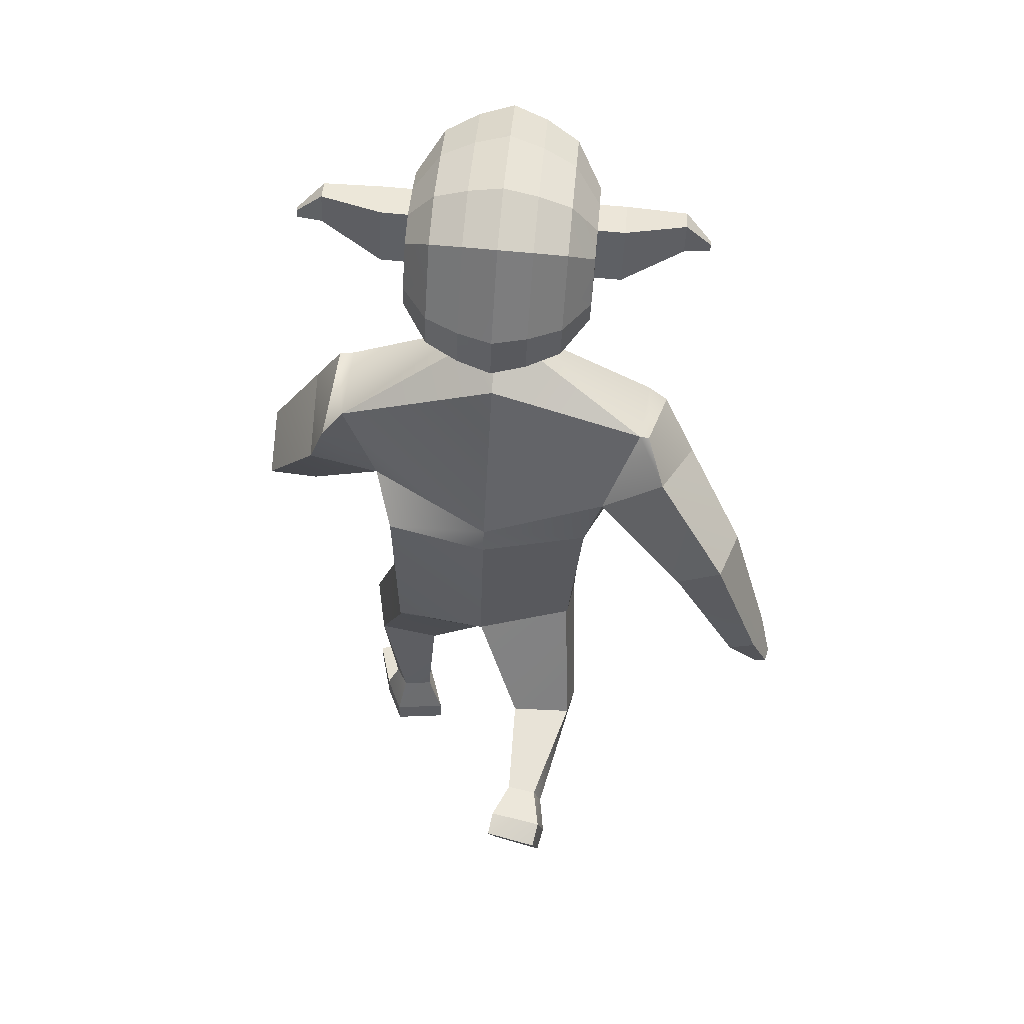
<metadata>
{"format":"obj","ext":"obj","renderer":"f3d","projection":"perspective","resolution":1024,"background":"white","views":[{"elev":52.0,"azim":-177.5,"up":"+Y"}]}
</metadata>
<code>
o Cube_Cube.002
v 0.7669 3.159 -0.002155
v 0.5125 2.346 -0.1799
v 0.7439 3.118 0.5103
v 0.4865 2.35 0.4542
v 0.4885 1.45 -0.1742
v 0.5323 1.564 0.1543
v 0.4805 1.44 -0.174
v 0.5302 1.572 0.1431
v 0.6541 0.7739 0.184
v 0.7041 0.8777 0.4527
v 0.3173 0.7284 0.1491
v 0.3905 0.8878 0.5673
v 0.2914 -0.06267 0.1037
v 0.3875 -0.05779 0.4353
v 0.5814 -0.0678 0.08253
v 0.6682 -0.0597 0.2897
v 0.6024 2.57 0.05833
v 0.6116 2.681 0.5546
v 0.8868 3.013 -0.03006
v 0.8198 3.156 0.4661
v 0.9835 2.724 0.03691
v 0.9785 2.895 0.526
v 1.21 1.681 0.8418
v 1.199 1.813 1.004
v 1.366 1.728 0.8143
v 1.355 1.86 0.9768
v 1.328 1.576 1.02
v 1.324 1.625 1.08
v 1.385 1.594 1.01
v 1.381 1.642 1.07
v 1.014 2.291 0.6783
v 1.275 2.42 0.6231
v 1.027 2.135 0.3509
v 1.295 2.211 0.3215
v 0.2911 -0.1955 0.1093
v 0.3898 -0.1832 0.4399
v 0.5806 -0.1933 0.0833
v 0.6704 -0.1841 0.2937
v 0.4698 -0.1174 0.7051
v 0.7425 -0.1168 0.6042
v 0.4711 -0.1726 0.7073
v 0.7438 -0.172 0.6063
v 0.4354 0.1429 0.3394
v 0.592 0.1402 0.2617
v 0.368 0.1469 0.1576
v 0.5294 0.1433 0.1463
v 0.04861 3.585 0.2943
v 0.05372 3.601 0.1476
v 0.1727 3.701 0.1662
v 0.1881 3.668 0.4165
v 0.1974 3.697 0.1512
v -0.02778 3.483 0.3849
v -0.01701 3.517 0.1197
v -0.07596 3.484 0.4041
v -0.02218 3.501 0.2521
v -0.06125 3.529 0.06131
v 0.1066 3.701 0.1734
v 0.102 3.69 0.2762
v 0.1673 3.685 0.312
v -0.5337 3.729 0.5504
v -0.6678 4.387 0.6199
v -0.6301 4.014 -0.007812
v -0.6465 4.38 0.08039
v -0.2952 3.918 -0.2781
v -0.4784 3.944 -0.2
v -0.5049 4.535 -0.05718
v -0.326 4.605 -0.1119
v -0.3907 3.526 0.7037
v -0.2112 3.442 0.7743
v -0.3659 4.618 0.8982
v -0.5392 4.546 0.8113
v -0.638 3.988 0.2012
v -0.5272 3.719 0.3766
v -0.6632 4.42 0.455
v -0.6554 4.44 0.2356
v -0.3416 4.725 0.1792
v -0.3563 4.688 0.5905
v -0.5183 4.638 0.1931
v -0.531 4.606 0.5467
v -0.4901 3.9 0.1369
v -0.379 3.501 0.4232
v -0.3087 3.867 0.1139
v -0.1975 3.413 0.448
v -0.6582 4.073 0.6417
v -0.635 4.136 -0.01241
v -0.5228 4.039 0.8519
v -0.4849 4.142 -0.2125
v -0.3028 4.148 -0.2926
v -0.6526 4.094 0.4241
v -0.6449 4.117 0.2054
v -0.4871 3.896 0.1422
v -0.4865 3.567 0.4258
v -0.3124 3.864 0.1215
v -0.3117 3.484 0.4486
v 0.1723 3.836 0.1807
v 0.1672 3.82 0.3272
v 0.1878 3.912 0.4441
v -0.661 4.164 0.6354
v -0.6383 4.207 0.01446
v -0.5275 4.186 0.8402
v -0.4907 4.256 -0.1676
v -0.3095 4.28 -0.2403
v -0.6557 4.188 0.433
v -0.6479 4.21 0.2142
v -0.6337 4.104 -0.0112
v -0.3403 3.891 0.9024
v -0.5172 3.921 0.8149
v -0.4832 4.09 -0.2092
v -0.3008 4.088 -0.2888
v -0.6487 4.012 0.4135
v -0.6431 4.083 0.2043
v -0.6546 4 0.6196
v -0.3523 4.199 0.9318
v -0.3468 4.028 0.9455
v -0.2839 3.905 0.5367
v -0.03865 3.914 0.5463
v -0.09604 3.922 1.137
v -0.1084 4.193 1.207
v -0.2443 3.774 1.324
v -0.1378 3.953 1.373
v -0.1299 3.778 1.328
v -0.2992 4.291 0.5795
v -0.05396 4.3 0.5891
v -0.2856 4.187 1.2
v -0.2733 3.915 1.13
v -0.2523 3.949 1.369
v -0.8101 4.416 0.4494
v -0.8022 4.435 0.23
v -0.8025 4.184 0.4274
v -0.7994 4.089 0.4184
v -0.7947 4.206 0.2085
v -0.7917 4.113 0.1998
v -1.131 4.438 0.388
v -1.127 4.448 0.2756
v -1.128 4.319 0.3768
v -1.126 4.271 0.3722
v -1.124 4.33 0.2647
v -1.122 4.283 0.2602
v -1.267 4.297 0.3267
v -1.266 4.299 0.2972
v -1.266 4.265 0.3237
v -1.265 4.253 0.3225
v -1.265 4.268 0.2943
v -1.264 4.256 0.2931
v -0.6644 4.275 0.6276
v -0.6424 4.294 0.04742
v -0.3591 4.408 0.915
v -0.5333 4.366 0.8257
v -0.4978 4.395 -0.1124
v -0.3177 4.442 -0.1761
v -0.6594 4.304 0.444
v -0.6517 4.325 0.2249
v -0.8063 4.3 0.4384
v -0.7985 4.321 0.2193
v -1.13 4.378 0.3824
v -1.126 4.389 0.2702
v -1.266 4.281 0.3252
v -1.265 4.284 0.2957
v -0.207 4.633 -0.1319
v -0.1616 3.409 0.8014
v -0.1745 3.909 -0.3066
v -0.249 4.647 0.9344
v -0.2235 4.761 0.1758
v -0.2391 4.722 0.6097
v -0.1886 3.853 0.1061
v -0.1471 3.379 0.4571
v -0.1825 4.153 -0.3226
v -0.1896 4.292 -0.2674
v -0.1804 4.089 -0.3184
v -0.229 4.025 0.9846
v -0.2348 4.205 0.9701
v -0.2221 3.881 0.9391
v -0.2419 4.426 0.9522
v -0.1983 4.463 -0.1997
v -0.9415 3.22 -0.1528
v -0.6471 2.382 -0.2433
v -1.001 3.081 0.3419
v -0.6891 2.249 0.3964
v -0.1009 3.483 -0.09262
v -0.05453 2.376 -0.3542
v -0.1231 3.369 0.5351
v -0.08194 2.222 0.606
v -0.5643 1.522 -0.1699
v -0.6044 1.368 0.1459
v -0.02411 1.453 -0.2675
v -0.03612 1.371 0.257
v -0.5586 1.523 -0.1651
v -0.6011 1.361 0.1383
v -0.0248 1.452 -0.2565
v -0.03569 1.374 0.252
v -0.5869 0.8029 -0.453
v -0.6296 0.6553 -0.2043
v -0.251 0.8542 -0.4821
v -0.3131 0.6294 -0.1005
v -0.1417 0.779 -1.216
v -0.1577 0.4886 -1.07
v -0.426 0.7315 -1.255
v -0.4589 0.5161 -1.17
v -0.7449 2.725 -0.2727
v -0.09912 2.404 0.6335
v -0.9209 2.55 0.169
v -0.05804 2.512 -0.3273
v -0.9916 3.215 -0.1568
v -1.104 3.016 0.3124
v -1.08 2.994 -0.3278
v -1.266 2.801 0.1153
v -1.56 1.741 -0.5541
v -1.616 1.741 -0.3521
v -1.695 1.83 -0.5915
v -1.751 1.83 -0.3895
v -1.736 1.581 -0.5342
v -1.757 1.581 -0.4601
v -1.785 1.614 -0.5479
v -1.806 1.614 -0.4738
v -1.324 2.259 -0.2098
v -1.555 2.431 -0.2349
v -1.205 2.369 -0.5349
v -1.441 2.515 -0.5778
v -0.1182 0.7379 -1.336
v -0.1277 0.4324 -1.175
v -0.3982 0.6699 -1.373
v -0.4279 0.4586 -1.272
v -0.1496 0.2103 -0.9984
v -0.431 0.202 -1.071
v -0.1369 0.1847 -1.046
v -0.4183 0.1764 -1.119
v -0.2681 0.5711 -0.9699
v -0.4339 0.6117 -1.008
v -0.2353 0.7573 -1.007
v -0.3939 0.7336 -1.029
v -0.2878 3.574 0.2821
v -0.1241 3.485 0.4229
v -0.274 3.608 0.1416
v -0.1116 3.611 0.0799
v -0.1144 3.708 0.0952
v -0.4113 3.716 0.1443
v -0.08504 3.745 0.0658
v -0.2148 3.478 0.3759
v -0.2011 3.517 0.1126
v -0.1055 3.542 0.002743
v -0.1694 3.481 0.3994
v -0.2084 3.496 0.2441
v -0.1533 3.529 0.05797
v -0.1296 3.663 0.4524
v -0.3396 3.693 0.1585
v -0.3451 3.677 0.2625
v -0.116 3.705 0.1201
v -0.1294 3.664 0.4465
v -0.4043 3.691 0.1482
v -0.4132 3.667 0.292
v -0.4423 3.645 0.3932
v 0.26 3.757 0.5813
v 0.3416 4.422 0.6593
v 0.3793 4.05 0.03156
v 0.3628 4.416 0.1198
v -0.1341 3.391 0.8165
v -0.1845 4.662 0.9544
v -0.1079 3.904 -0.3224
v -0.1412 4.649 -0.143
v 0.074 3.931 -0.2637
v 0.2483 3.97 -0.1717
v 0.2218 4.56 -0.02884
v 0.0432 4.618 -0.09753
v 0.1202 3.544 0.7236
v -0.05778 3.448 0.7803
v 0.003325 4.631 0.9126
v 0.1875 4.572 0.8396
v 0.3727 4.024 0.2407
v 0.2678 3.747 0.4076
v 0.3475 4.456 0.4945
v 0.3554 4.476 0.275
v -0.1192 3.36 0.4621
v -0.1223 3.845 0.1018
v -0.1583 4.781 0.1739
v -0.1743 4.741 0.6203
v 0.02757 4.738 0.1936
v 0.01285 4.701 0.6049
v 0.2083 4.664 0.2214
v 0.1957 4.632 0.5751
v 0.2368 3.926 0.1652
v 0.1322 3.519 0.4432
v 0.06053 3.88 0.1283
v -0.04401 3.419 0.454
v 0.3525 4.109 0.6811
v 0.3758 4.172 0.02702
v -0.1161 4.155 -0.3392
v 0.2039 4.065 0.8803
v 0.2417 4.168 -0.1842
v 0.06641 4.161 -0.2782
v 0.3624 4.129 0.4636
v 0.37 4.153 0.245
v 0.2337 3.921 0.1703
v 0.2343 3.592 0.454
v 0.06386 3.877 0.1362
v 0.06455 3.497 0.4633
v -0.416 3.821 0.1642
v -0.4231 3.801 0.3092
v -0.1221 3.84 0.1066
v -0.4601 3.888 0.4238
v -0.139 3.908 0.4736
v -0.1392 3.907 0.4796
v 0.3493 4.199 0.6748
v 0.372 4.243 0.05387
v -0.1234 4.298 -0.2824
v 0.1991 4.211 0.8685
v 0.2359 4.282 -0.1392
v 0.05969 4.293 -0.2259
v 0.3581 4.224 0.4726
v 0.3658 4.246 0.2537
v 0.3767 4.14 0.02822
v -0.114 4.089 -0.3348
v 0.2095 3.947 0.8432
v 0.2434 4.116 -0.1809
v 0.0684 4.101 -0.2744
v 0.3651 4.048 0.4531
v 0.3708 4.119 0.2439
v 0.3558 4.036 0.659
v -0.1699 4.209 0.9912
v -0.1639 4.024 1.006
v 0.01685 4.212 0.9462
v 0.02236 4.041 0.9599
v -0.1569 3.876 0.9593
v 0.02888 3.904 0.9168
v 0.000189 3.916 0.5478
v -0.245 3.907 0.5382
v -0.2345 3.917 1.132
v -0.2468 4.188 1.202
v -0.09901 3.954 1.375
v -0.2055 3.775 1.325
v -0.01512 4.301 0.5906
v -0.2603 4.292 0.5811
v -0.06953 4.195 1.209
v -0.0572 3.923 1.139
v -0.09105 3.779 1.33
v -0.2134 3.95 1.37
v 0.4943 4.462 0.5003
v 0.5021 4.482 0.2809
v 0.5048 4.23 0.4784
v 0.5091 4.136 0.4695
v 0.5126 4.252 0.2595
v 0.5168 4.159 0.2509
v 0.8171 4.507 0.4641
v 0.8211 4.517 0.3517
v 0.8225 4.388 0.4528
v 0.8247 4.34 0.4483
v 0.8265 4.4 0.3407
v 0.8286 4.352 0.3363
v 0.9662 4.376 0.4138
v 0.9673 4.378 0.3843
v 0.9676 4.344 0.4109
v 0.9682 4.332 0.4097
v 0.9687 4.348 0.3814
v 0.9692 4.335 0.3802
v 0.3455 4.311 0.667
v 0.3674 4.329 0.08682
v -0.1323 4.474 -0.2127
v -0.1772 4.435 0.9728
v 0.01009 4.421 0.9294
v 0.1933 4.392 0.8541
v 0.2289 4.421 -0.08403
v 0.05144 4.456 -0.1617
v 0.3528 4.34 0.4835
v 0.3606 4.361 0.2644
v 0.4995 4.346 0.4893
v 0.5073 4.367 0.2702
v 0.8198 4.447 0.4584
v 0.8238 4.458 0.3462
v 0.9669 4.36 0.4123
v 0.968 4.363 0.3828
v -0.07563 4.638 -0.1268
v -0.107 3.411 0.8036
v -0.04317 3.914 -0.3015
v -0.1177 4.651 0.9395
v -0.09217 4.766 0.1809
v -0.1077 4.727 0.6149
v -0.05727 3.857 0.1112
v -0.09246 3.381 0.4592
v -0.05118 4.158 -0.3175
v -0.05826 4.297 -0.2623
v -0.04908 4.093 -0.3133
v -0.09766 4.03 0.9897
v -0.1035 4.21 0.9752
v -0.09078 3.886 0.9442
v -0.1106 4.43 0.9574
v -0.06694 4.467 -0.1946
v -0.1295 4.33 -0.1543
v -0.1227 4.12 -0.1375
v -0.1241 4.122 -0.1039
v -0.1312 4.343 -0.1217
f 1 47 3
f 18 181 200
f 6 190 8
f 2 6 5
f 3 22 20
f 202 1 17
f 2 185 180
f 182 6 4
f 7 11 189
f 5 8 7
f 185 7 189
f 43 16 44
f 8 12 10
f 190 11 12
f 8 9 7
f 13 37 35
f 43 13 14
f 44 15 46
f 45 15 13
f 202 2 180
f 17 4 2
f 4 200 182
f 19 22 21
f 17 19 21
f 1 20 19
f 31 26 32
f 23 28 24
f 31 23 24
f 33 25 23
f 32 25 34
f 28 29 30
f 25 27 23
f 25 30 29
f 26 28 30
f 21 32 34
f 21 33 17
f 18 33 31
f 22 31 32
f 37 36 35
f 38 40 42
f 14 35 36
f 15 38 37
f 40 41 42
f 14 40 16
f 36 39 14
f 36 42 41
f 11 46 45
f 9 44 46
f 11 43 12
f 10 43 44
f 47 49 59
f 179 48 1
f 181 47 232
f 48 235 49
f 47 59 248
f 56 234 53
f 47 52 55
f 47 54 52
f 244 59 50
f 235 57 49
f 59 57 50
f 50 57 58
f 50 58 59
f 58 49 59
f 152 63 146
f 159 356 174
f 148 61 145
f 272 160 166
f 79 61 71
f 164 70 162
f 77 71 70
f 81 60 73
f 83 68 81
f 173 70 147
f 147 71 148
f 63 149 146
f 66 150 149
f 65 82 80
f 80 93 91
f 62 80 72
f 80 73 72
f 66 76 67
f 76 79 77
f 67 163 159
f 163 77 164
f 63 78 66
f 78 74 79
f 161 273 165
f 273 166 165
f 61 151 145
f 103 130 89
f 89 111 110
f 112 89 110
f 87 109 108
f 85 108 105
f 114 107 106
f 86 112 107
f 167 311 169
f 90 105 111
f 93 92 91
f 81 94 83
f 83 93 82
f 81 91 92
f 96 300 97
f 235 95 49
f 244 97 301
f 50 96 97
f 49 96 59
f 90 130 132
f 98 89 84
f 87 102 88
f 85 101 87
f 113 86 114
f 100 84 86
f 167 304 286
f 90 99 85
f 111 62 72
f 161 311 258
f 107 60 68
f 172 69 160
f 106 68 69
f 62 108 65
f 65 109 64
f 60 110 73
f 110 72 73
f 170 106 172
f 171 114 170
f 122 116 115
f 123 117 116
f 125 126 124
f 122 125 124
f 122 118 123
f 116 125 115
f 118 126 120
f 117 119 125
f 117 120 121
f 121 126 119
f 154 137 156
f 127 134 133
f 74 128 127
f 104 154 152
f 90 131 104
f 74 153 151
f 138 143 137
f 155 139 157
f 132 136 138
f 129 136 130
f 127 155 153
f 131 138 137
f 157 140 158
f 141 144 142
f 134 139 133
f 137 158 156
f 138 142 144
f 136 141 142
f 156 140 134
f 157 143 141
f 153 135 129
f 135 157 141
f 151 129 103
f 152 128 75
f 128 156 134
f 145 103 98
f 101 150 102
f 146 101 99
f 113 148 100
f 113 386 147
f 100 145 98
f 168 356 304
f 104 146 99
f 102 174 168
f 318 173 171
f 318 170 319
f 319 172 322
f 322 160 256
f 64 169 161
f 88 168 167
f 88 169 109
f 165 83 82
f 64 165 82
f 274 164 275
f 159 274 259
f 357 162 173
f 275 162 257
f 166 69 83
f 67 174 150
f 147 389 173
f 113 388 387
f 173 388 171
f 231 175 177
f 200 177 201
f 188 186 184
f 183 178 176
f 204 201 177
f 199 179 202
f 180 183 176
f 184 182 178
f 193 187 189
f 183 188 184
f 185 187 183
f 198 227 228
f 188 194 190
f 194 189 190
f 191 188 187
f 219 197 195
f 196 229 227
f 197 228 230
f 229 197 230
f 176 202 180
f 176 201 199
f 178 200 201
f 206 203 205
f 205 175 199
f 203 177 175
f 210 215 216
f 208 211 207
f 215 207 217
f 217 209 218
f 209 216 218
f 214 211 212
f 211 209 207
f 213 210 209
f 214 208 210
f 205 216 206
f 217 205 199
f 215 199 201
f 206 215 201
f 220 221 219
f 222 224 198
f 220 195 196
f 221 198 197
f 224 225 223
f 224 196 198
f 223 220 196
f 220 226 222
f 193 230 191
f 191 228 192
f 227 193 194
f 192 227 194
f 231 249 233
f 233 179 175
f 181 231 177
f 233 235 234
f 248 250 231
f 239 234 243
f 242 238 231
f 231 241 232
f 244 251 250
f 245 235 249
f 235 247 248
f 250 245 249
f 251 246 245
f 248 301 244
f 251 250 246
f 246 249 245
f 363 255 271
f 356 370 385
f 359 253 267
f 371 272 377
f 279 253 270
f 375 266 277
f 277 267 279
f 252 281 269
f 264 283 281
f 384 266 373
f 358 267 266
f 360 255 355
f 361 262 360
f 261 282 260
f 280 294 282
f 254 280 261
f 269 280 268
f 276 262 263
f 276 279 278
f 374 263 370
f 374 277 276
f 278 255 262
f 278 270 271
f 372 273 258
f 377 273 376
f 362 253 354
f 339 308 290
f 316 290 315
f 317 290 284
f 314 288 313
f 313 285 310
f 312 321 323
f 317 287 312
f 311 378 380
f 310 291 316
f 274 259 356
f 293 294 292
f 295 281 283
f 294 283 282
f 281 292 280
f 298 296 297
f 298 248 235
f 249 298 235
f 244 299 251
f 251 297 250
f 297 249 250
f 318 304 322
f 291 339 290
f 290 302 284
f 288 307 306
f 285 306 303
f 287 320 321
f 284 305 287
f 378 304 379
f 291 303 309
f 322 311 273
f 254 316 268
f 372 311 380
f 252 312 264
f 265 383 371
f 264 323 265
f 254 313 310
f 261 314 313
f 252 315 317
f 268 315 269
f 323 381 383
f 321 382 381
f 325 330 324
f 326 331 325
f 328 333 332
f 330 333 324
f 331 332 330
f 324 326 325
f 327 328 332
f 334 326 333
f 326 335 327
f 334 335 329
f 365 346 340
f 336 343 337
f 270 337 271
f 365 309 363
f 340 291 309
f 364 270 362
f 352 347 346
f 366 348 342
f 341 345 339
f 345 338 339
f 366 336 364
f 340 347 341
f 368 349 348
f 353 350 351
f 348 343 342
f 369 346 367
f 347 351 345
f 345 350 344
f 349 367 343
f 352 368 350
f 344 364 338
f 344 368 366
f 338 362 308
f 337 363 271
f 337 367 365
f 318 356 304
f 308 354 302
f 306 361 360
f 306 355 303
f 320 359 358
f 386 320 358
f 305 354 359
f 379 356 385
f 309 355 363
f 307 385 361
f 318 384 357
f 381 318 319
f 383 319 322
f 371 322 256
f 260 380 314
f 289 379 307
f 380 289 314
f 283 376 282
f 260 376 372
f 274 375 374
f 274 370 259
f 357 373 257
f 275 373 375
f 265 377 283
f 385 263 361
f 388 386 389
f 389 358 384
f 320 388 382
f 388 384 382
f 1 48 47
f 18 3 181
f 6 186 190
f 2 4 6
f 3 18 22
f 202 179 1
f 2 5 185
f 182 186 6
f 7 9 11
f 5 6 8
f 185 5 7
f 43 14 16
f 8 190 12
f 190 189 11
f 8 10 9
f 13 15 37
f 43 45 13
f 44 16 15
f 45 46 15
f 202 17 2
f 17 18 4
f 4 18 200
f 19 20 22
f 17 1 19
f 1 3 20
f 31 24 26
f 23 27 28
f 31 33 23
f 33 34 25
f 32 26 25
f 28 27 29
f 25 29 27
f 25 26 30
f 26 24 28
f 21 22 32
f 21 34 33
f 18 17 33
f 22 18 31
f 37 38 36
f 38 16 40
f 14 13 35
f 15 16 38
f 40 39 41
f 14 39 40
f 36 41 39
f 36 38 42
f 11 9 46
f 9 10 44
f 11 45 43
f 10 12 43
f 47 48 49
f 179 234 48
f 181 3 47
f 48 234 235
f 248 232 47
f 59 244 248
f 240 234 56
f 234 48 53
f 53 48 55
f 48 47 55
f 47 232 54
f 235 247 57
f 59 49 57
f 58 57 49
f 152 75 63
f 159 259 356
f 148 71 61
f 272 256 160
f 79 74 61
f 164 77 70
f 77 79 71
f 81 68 60
f 83 69 68
f 173 162 70
f 147 70 71
f 63 66 149
f 66 67 150
f 65 64 82
f 80 82 93
f 62 65 80
f 80 81 73
f 66 78 76
f 76 78 79
f 67 76 163
f 163 76 77
f 63 75 78
f 78 75 74
f 161 258 273
f 273 272 166
f 61 74 151
f 103 129 130
f 89 90 111
f 112 84 89
f 87 88 109
f 85 87 108
f 114 86 107
f 86 84 112
f 167 286 311
f 90 85 105
f 93 94 92
f 81 92 94
f 83 94 93
f 81 80 91
f 96 95 298
f 298 300 96
f 300 301 97
f 235 298 95
f 244 50 97
f 50 59 96
f 49 95 96
f 90 89 130
f 98 103 89
f 87 101 102
f 85 99 101
f 113 100 86
f 100 98 84
f 167 168 304
f 90 104 99
f 111 105 62
f 161 169 311
f 107 112 60
f 172 106 69
f 106 107 68
f 62 105 108
f 65 108 109
f 60 112 110
f 110 111 72
f 170 114 106
f 171 113 114
f 122 123 116
f 123 118 117
f 125 119 126
f 122 115 125
f 122 124 118
f 116 117 125
f 118 124 126
f 117 121 119
f 117 118 120
f 121 120 126
f 154 131 137
f 127 128 134
f 74 75 128
f 104 131 154
f 90 132 131
f 74 127 153
f 138 144 143
f 155 133 139
f 132 130 136
f 129 135 136
f 127 133 155
f 131 132 138
f 157 139 140
f 141 143 144
f 134 140 139
f 137 143 158
f 138 136 142
f 136 135 141
f 156 158 140
f 157 158 143
f 153 155 135
f 135 155 157
f 151 153 129
f 152 154 128
f 128 154 156
f 145 151 103
f 101 149 150
f 146 149 101
f 113 147 148
f 113 387 386
f 100 148 145
f 168 174 356
f 104 152 146
f 102 150 174
f 318 357 173
f 318 171 170
f 319 170 172
f 322 172 160
f 64 109 169
f 88 102 168
f 88 167 169
f 165 166 83
f 64 161 165
f 274 163 164
f 159 163 274
f 357 257 162
f 275 164 162
f 166 160 69
f 67 159 174
f 147 386 389
f 113 171 388
f 173 389 388
f 231 233 175
f 200 181 177
f 188 190 186
f 183 184 178
f 204 206 201
f 199 175 179
f 180 185 183
f 184 186 182
f 193 191 187
f 183 187 188
f 185 189 187
f 198 196 227
f 188 192 194
f 194 193 189
f 191 192 188
f 219 221 197
f 196 195 229
f 197 198 228
f 229 195 197
f 176 199 202
f 176 178 201
f 178 182 200
f 206 204 203
f 205 203 175
f 203 204 177
f 210 208 215
f 208 212 211
f 215 208 207
f 217 207 209
f 209 210 216
f 214 213 211
f 211 213 209
f 213 214 210
f 214 212 208
f 205 218 216
f 217 218 205
f 215 217 199
f 206 216 215
f 220 222 221
f 222 226 224
f 220 219 195
f 221 222 198
f 224 226 225
f 224 223 196
f 223 225 220
f 220 225 226
f 193 229 230
f 191 230 228
f 227 229 193
f 192 228 227
f 231 250 249
f 233 234 179
f 181 232 231
f 233 249 235
f 231 232 248
f 248 244 250
f 233 234 239
f 234 240 243
f 231 233 242
f 233 239 242
f 231 238 241
f 245 247 235
f 250 251 245
f 248 300 301
f 246 250 249
f 363 355 255
f 356 259 370
f 359 354 253
f 371 256 272
f 279 267 253
f 375 373 266
f 277 266 267
f 252 264 281
f 264 265 283
f 384 358 266
f 358 359 267
f 360 262 255
f 361 263 262
f 261 280 282
f 280 292 294
f 254 268 280
f 269 281 280
f 276 278 262
f 276 277 279
f 374 276 263
f 374 375 277
f 278 271 255
f 278 279 270
f 372 376 273
f 377 272 273
f 362 270 253
f 339 338 308
f 316 291 290
f 317 315 290
f 314 289 288
f 313 288 285
f 312 287 321
f 317 284 287
f 311 286 378
f 310 285 291
f 356 357 275
f 357 257 275
f 356 275 274
f 293 295 294
f 295 293 281
f 294 295 283
f 281 293 292
f 297 299 300
f 299 301 300
f 300 298 297
f 298 300 248
f 249 296 298
f 244 301 299
f 251 299 297
f 297 296 249
f 286 311 304
f 311 322 304
f 322 319 318
f 291 341 339
f 290 308 302
f 288 289 307
f 285 288 306
f 287 305 320
f 284 302 305
f 378 286 304
f 291 285 303
f 311 258 273
f 273 272 322
f 272 256 322
f 254 310 316
f 372 258 311
f 252 317 312
f 265 323 383
f 264 312 323
f 254 261 313
f 261 260 314
f 252 269 315
f 268 316 315
f 323 321 381
f 321 320 382
f 325 331 330
f 326 327 331
f 328 334 333
f 330 332 333
f 331 327 332
f 324 333 326
f 327 335 328
f 334 329 326
f 326 329 335
f 334 328 335
f 365 367 346
f 336 342 343
f 270 336 337
f 365 340 309
f 340 341 291
f 364 336 270
f 352 353 347
f 366 368 348
f 341 347 345
f 345 344 338
f 366 342 336
f 340 346 347
f 368 369 349
f 353 352 350
f 348 349 343
f 369 352 346
f 347 353 351
f 345 351 350
f 349 369 367
f 352 369 368
f 344 366 364
f 344 350 368
f 338 364 362
f 337 365 363
f 337 343 367
f 318 357 356
f 308 362 354
f 306 307 361
f 306 360 355
f 320 305 359
f 386 387 320
f 305 302 354
f 379 304 356
f 309 303 355
f 307 379 385
f 318 382 384
f 381 382 318
f 383 381 319
f 371 383 322
f 260 372 380
f 289 378 379
f 380 378 289
f 283 377 376
f 260 282 376
f 274 275 375
f 274 374 370
f 357 384 373
f 275 257 373
f 265 371 377
f 385 370 263
f 388 387 386
f 389 386 358
f 320 387 388
f 388 389 384
o Cube.001
v 0.1257 4.516 0.6044
v 0.1365 4.243 0.5741
v 0.1161 4.485 0.8772
v 0.1243 4.213 0.8379
v -0.4378 4.496 0.5824
v -0.427 4.223 0.5521
v -0.4474 4.465 0.8553
v -0.4365 4.192 0.8249
v -0.1688 4.465 0.9571
v -0.158 4.192 0.9268
v -0.1561 4.506 0.5934
v -0.1452 4.233 0.5631
f 390 393 392
f 399 396 398
f 397 394 396
f 401 390 400
f 396 400 398
f 393 401 399
f 397 401 395
f 392 400 390
f 395 400 394
f 392 399 398
f 390 391 393
f 399 397 396
f 397 395 394
f 401 391 390
f 396 394 400
f 393 391 401
f 397 399 401
f 392 398 400
f 395 401 400
f 392 393 399

</code>
